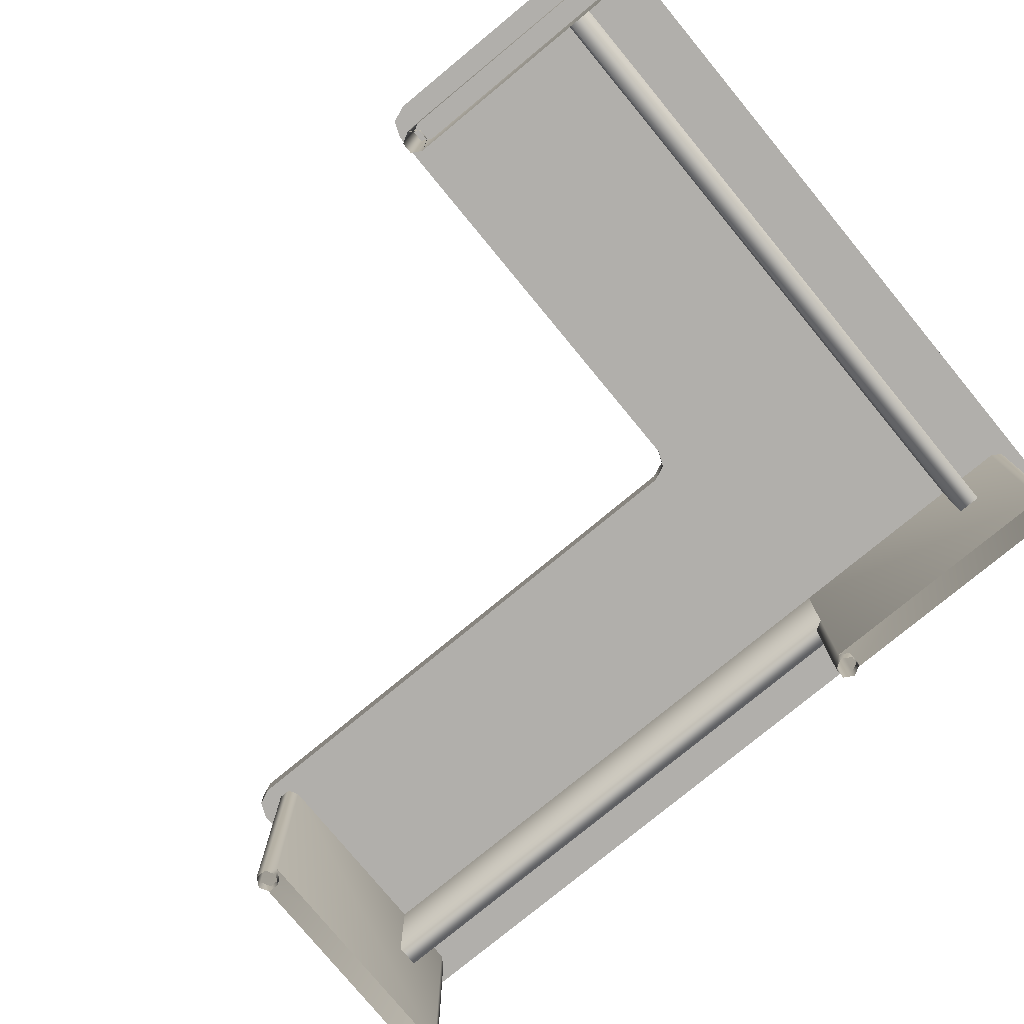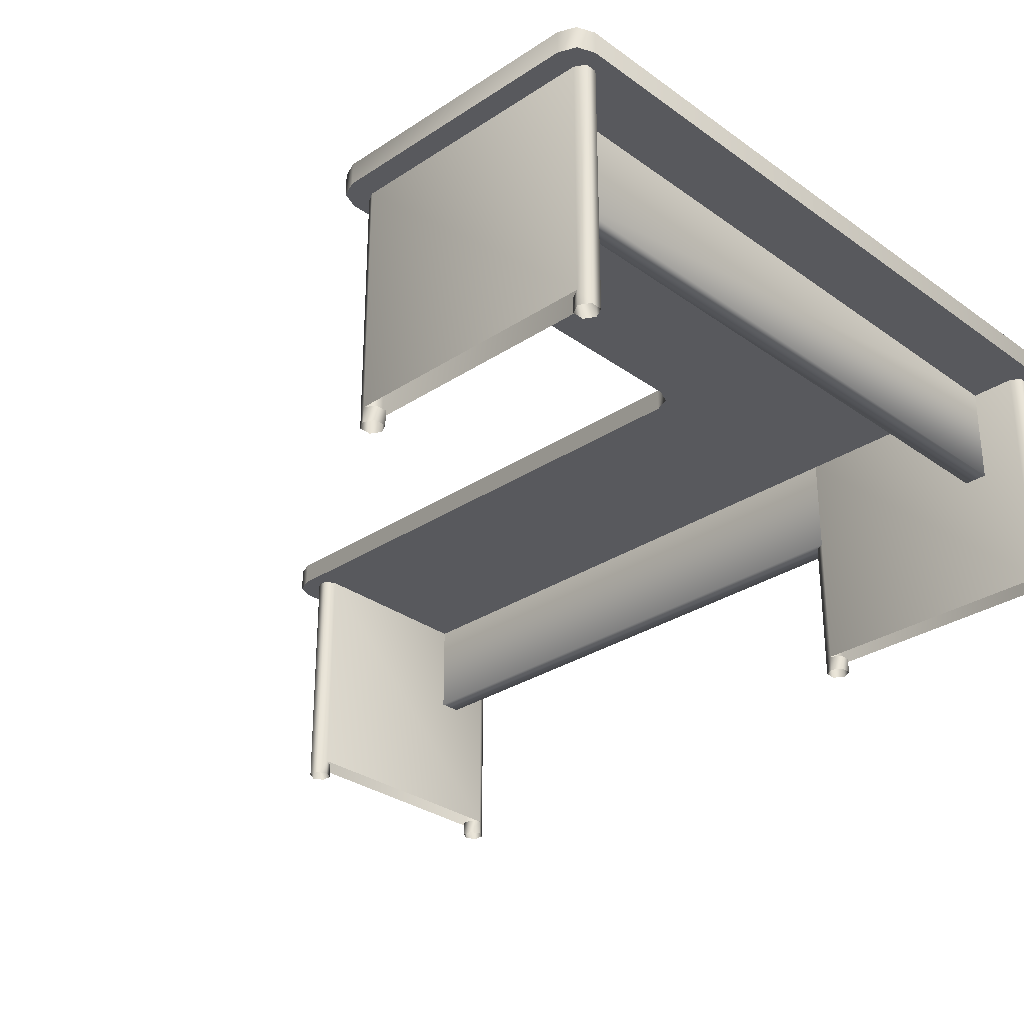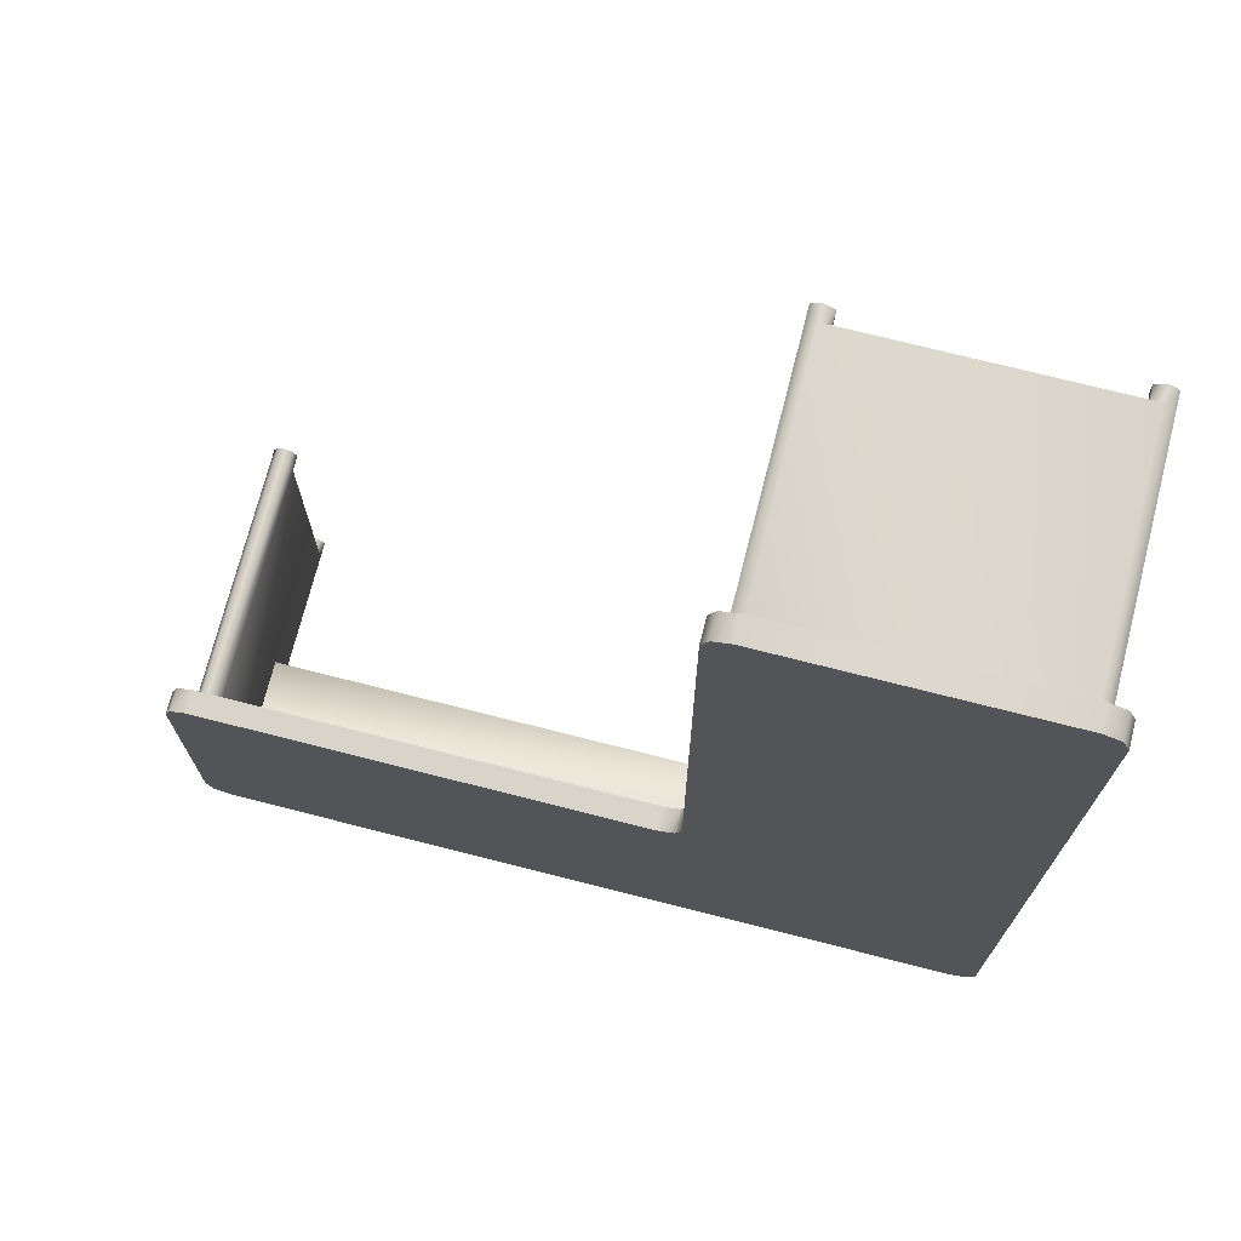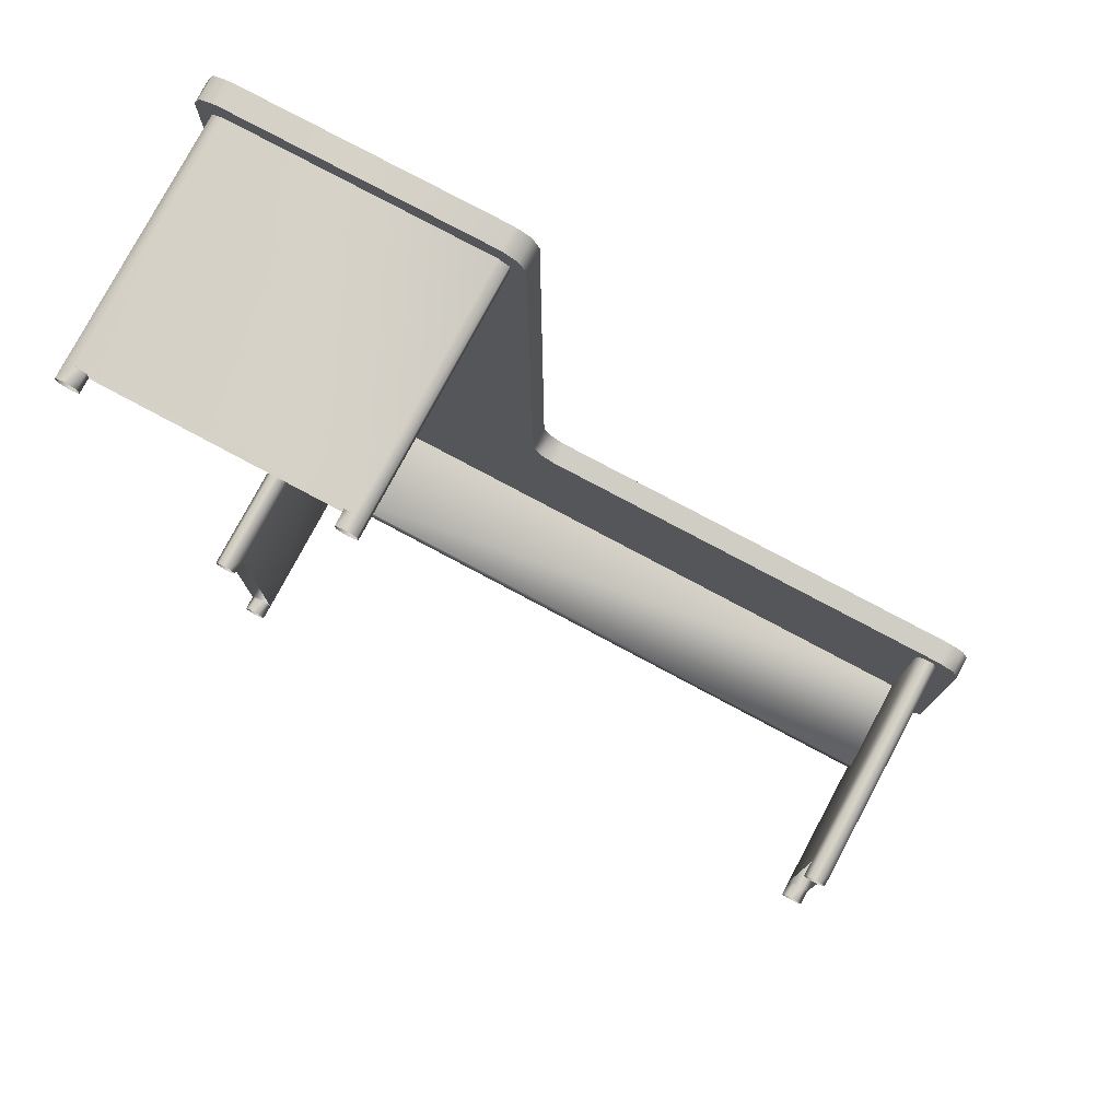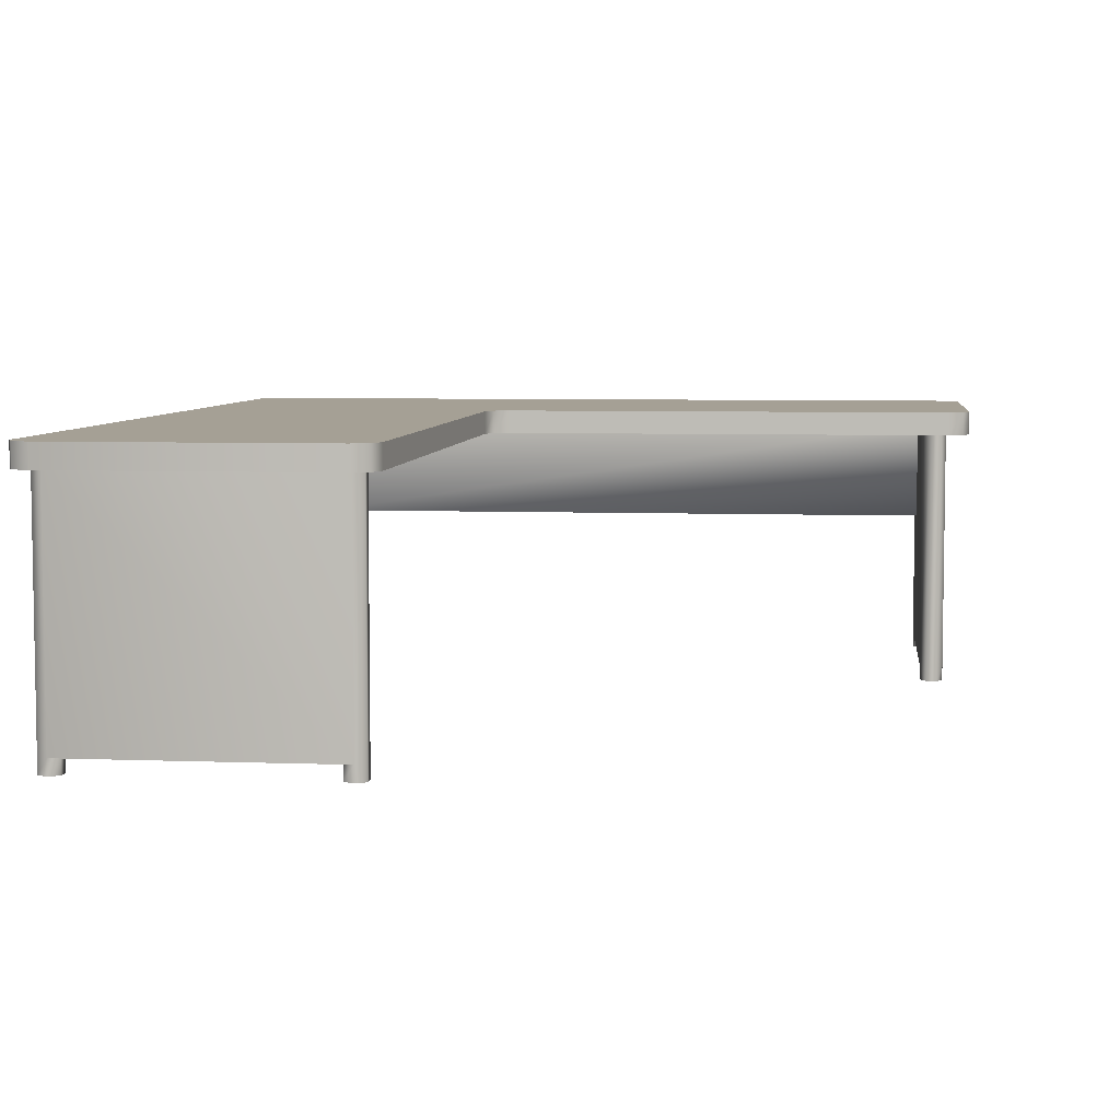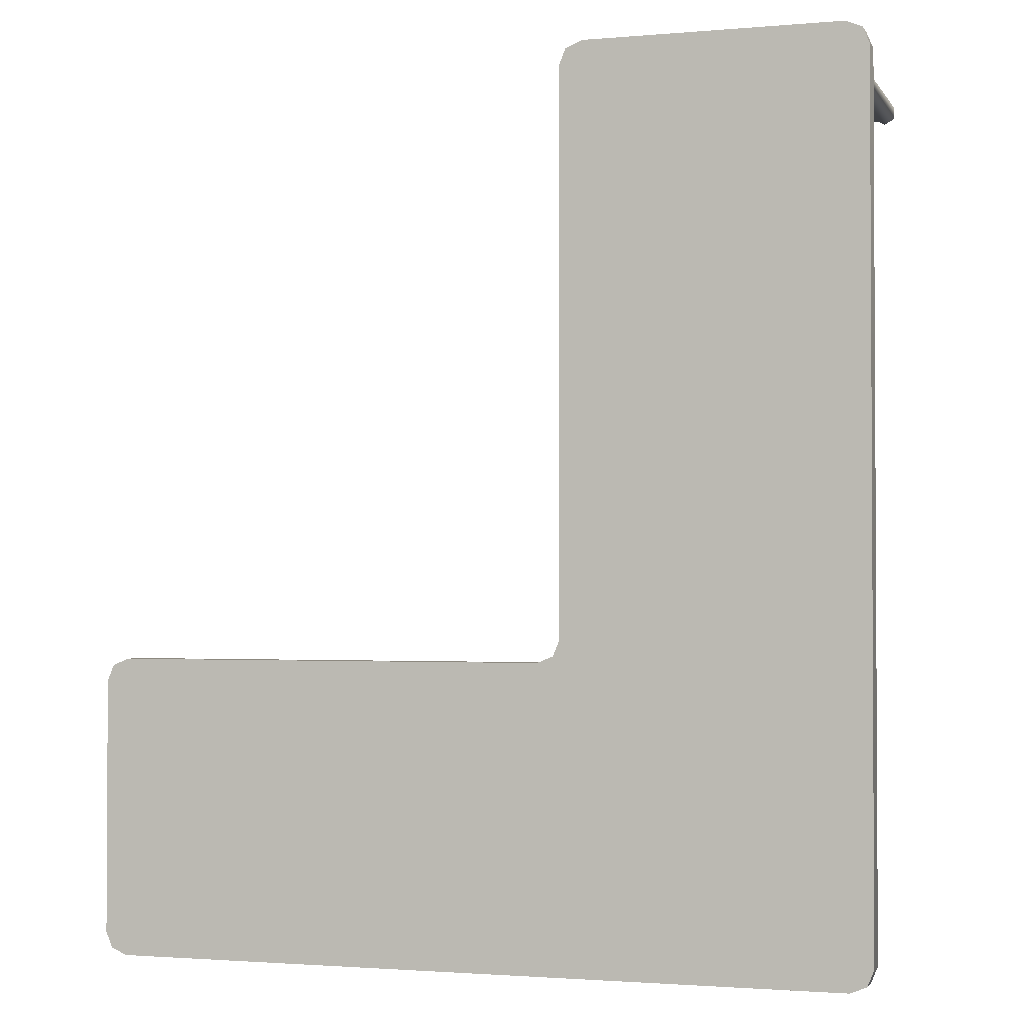
<metadata>
{"format":"obj","ext":"obj","renderer":"f3d","projection":"perspective","resolution":1024,"background":"white","views":[{"elev":-78.1,"azim":129.5,"up":"+Y"},{"elev":-30.2,"azim":133.8,"up":"+Y"},{"elev":72.5,"azim":-165.7,"up":"+Z"},{"elev":78.3,"azim":28.1,"up":"+Z"},{"elev":5.9,"azim":6.5,"up":"+Y"},{"elev":-1.8,"azim":-162.6,"up":"+Z"}]}
</metadata>
<code>
o model.obj
v -12.25 9 15
v -12.25 8.25 15
v 13 9 -14.25
v 13 9 -5.75
v 13 8.25 -5.75
v 13 8.25 -14.25
v -3.75 9 15
v -3.75 8.25 15
v -13 9 14.25
v -13 8.25 14.25
v -3 9 14.25
v -3 8.25 14.25
v 12.25 9 -15
v 12.25 9 -5
v 12.25 8.25 -5
v 12.25 8.25 -15
v 12.78 9 -14.78
v 12.78 9 -5.22
v 12.78 8.25 -5.22
v 12.78 8.25 -14.78
v -12.78 9 14.78
v -12.78 8.25 14.78
v -3.22 9 14.78
v -3.22 8.25 14.78
v 11.5 8.25 -12
v -10 8.25 -12
v -10 5 -12
v 11.5 5 -12
v -10 5 -12.75
v 11.5 5 -12.75
v -10 8.25 -12.75
v 11.5 8.25 -12.75
v -13 9 -14.25
v -12.78 9 -14.78
v -12.78 8.25 -14.78
v -13 8.25 -14.25
v -12.25 9 -15
v -12.25 8.25 -15
v -2.78 9 -4.78
v -2.25 9 -5
v -2.25 8.25 -5
v -2.78 8.25 -4.78
v -3 9 -4.25
v -3 8.25 -4.25
v -3.833 0.5 14.24
v -3.833 8.25 14.24
v -12.17 8.25 14.24
v -12.17 0.5 14.24
v -12.5 8.25 14.05
v -12.5 8.25 13.67
v -12.17 0.5 13.49
v -12.17 8.25 13.49
v -3.833 8.25 13.49
v -3.833 0.5 13.49
v -3.504 8.25 13.67
v -3.504 8.25 14.05
v -11.84 0 14.05
v -11.84 0 13.67
v -11.84 0.5 13.67
v -11.84 0.5 14.05
v -12.17 0 13.49
v -12.17 0 14.24
v -12.5 0 13.67
v -12.5 0 14.05
v -3.504 0 14.05
v -3.504 0 13.67
v -3.833 0 14.24
v -3.833 0 13.49
v -4.163 0 13.67
v -4.163 0.5 13.67
v -4.163 0 14.05
v -4.163 0.5 14.05
v -10 0.5 -14.16
v -10 8.25 -14.16
v -10 8.25 -5.83
v -10 0.5 -5.83
v -10.19 8.25 -5.5
v -10.56 8.25 -5.5
v -10.75 0.5 -5.83
v -10.75 8.25 -5.83
v -10.75 8.25 -14.16
v -10.75 0.5 -14.16
v -10.56 8.25 -14.49
v -10.19 8.25 -14.49
v -10.19 0 -6.159
v -10.56 0 -6.159
v -10.56 0.5 -6.159
v -10.19 0.5 -6.159
v -10.75 0 -5.83
v -10 0 -5.83
v -10.56 0 -5.5
v -10.19 0 -5.5
v -10.19 0 -14.49
v -10.56 0 -14.49
v -10 0 -14.16
v -10.75 0 -14.16
v -10.56 0 -13.83
v -10.56 0.5 -13.83
v -10.19 0 -13.83
v -10.19 0.5 -13.83
v 11.5 0.5 -5.83
v 11.5 8.25 -5.83
v 11.5 8.25 -14.16
v 11.5 0.5 -14.16
v 12.06 8.25 -5.5
v 11.69 8.25 -5.5
v 12.25 0.5 -5.83
v 12.25 8.25 -5.83
v 12.25 0.5 -14.16
v 12.25 8.25 -14.16
v 11.69 8.25 -14.49
v 12.06 8.25 -14.49
v 12.06 0 -6.159
v 11.69 0 -6.159
v 11.69 0.5 -6.159
v 12.06 0.5 -6.159
v 11.5 0 -5.83
v 12.25 0 -5.83
v 11.69 0 -5.5
v 12.06 0 -5.5
v 12.06 0 -14.49
v 11.69 0 -14.49
v 12.25 0 -14.16
v 11.5 0 -14.16
v 11.69 0 -13.83
v 11.69 0.5 -13.83
v 12.06 0 -13.83
v 12.06 0.5 -13.83
v -10 5 -5.83
v -10 8.25 -5.83
v -10 8.25 13.5
v -10 5 13.5
v -10.75 8.25 -5.83
v -10.75 5 -5.83
v -10.75 5 13.5
v -10.75 8.25 13.5
v -12.25 9 15
v -3.75 9 15
v -3.22 9 14.78
v -12.78 9 14.78
v -13 9 14.25
v -3 9 14.25
v -3 9 -4.25
v -13 9 -14.25
v -2.78 9 -4.78
v -12.78 9 -14.78
v -12.25 9 -15
v -2.25 9 -5
v 12.25 9 -15
v 12.25 9 -5
v 12.78 9 -14.78
v 12.78 9 -5.22
v 13 9 -5.75
v 13 9 -14.25
v -3 8.25 -4.25
v -3 8.25 14.25
v -13 8.25 14.25
v -13 8.25 -14.25
v -2.78 8.25 -4.78
v -12.78 8.25 -14.78
v -12.25 8.25 -15
v -2.25 8.25 -5
v 12.25 8.25 -15
v 12.25 8.25 -5
v -12.78 8.25 14.78
v -3.22 8.25 14.78
v -12.25 8.25 15
v -3.75 8.25 15
v 12.78 8.25 -5.22
v 12.78 8.25 -14.78
v 13 8.25 -5.75
v 13 8.25 -14.25
g mat1
f 1 21 2
f 2 7 1
f 2 8 7
f 4 5 3
f 4 19 5
f 5 6 3
f 6 17 3
f 6 20 17
f 7 24 23
f 8 24 7
f 9 33 10
f 10 21 9
f 10 22 21
f 11 24 12
f 11 44 43
f 12 44 11
f 13 20 16
f 13 38 37
f 14 40 15
f 15 18 14
f 15 19 18
f 16 38 13
f 17 20 13
f 18 19 4
f 21 22 2
f 23 24 11
f 26 27 25
f 27 28 25
f 27 29 28
f 29 30 28
f 29 31 30
f 31 32 30
f 33 36 10
f 34 35 33
f 34 38 35
f 35 36 33
f 37 38 34
f 39 42 40
f 39 44 42
f 40 41 15
f 40 42 41
f 43 44 39
f 45 56 46
f 45 65 56
f 45 67 65
f 45 71 67
f 45 72 71
f 46 47 45
f 47 48 45
f 47 49 48
f 48 62 60
f 48 64 62
f 49 64 48
f 50 52 51
f 50 63 49
f 51 59 58
f 51 63 50
f 52 53 51
f 53 54 51
f 53 55 54
f 55 66 54
f 56 65 55
f 58 59 57
f 58 61 51
f 59 60 57
f 60 62 57
f 61 63 51
f 63 64 49
f 65 66 55
f 66 68 54
f 68 70 54
f 69 70 68
f 69 72 70
f 71 72 69
f 73 84 74
f 73 93 84
f 73 95 93
f 73 99 95
f 73 100 99
f 74 75 73
f 75 76 73
f 75 77 76
f 76 90 88
f 76 92 90
f 77 92 76
f 78 80 79
f 78 91 77
f 79 87 86
f 79 91 78
f 80 81 79
f 81 82 79
f 81 83 82
f 83 94 82
f 84 93 83
f 86 87 85
f 86 89 79
f 87 88 85
f 88 90 85
f 89 91 79
f 91 92 77
f 93 94 83
f 94 96 82
f 96 98 82
f 97 98 96
f 97 100 98
f 99 100 97
f 101 106 102
f 101 115 114
f 101 119 106
f 102 103 101
f 103 104 101
f 103 111 104
f 105 120 107
f 106 119 105
f 107 108 105
f 107 109 108
f 107 118 116
f 107 120 118
f 109 110 108
f 109 112 110
f 109 121 112
f 109 123 121
f 109 127 123
f 109 128 127
f 111 122 104
f 112 121 111
f 114 115 113
f 114 117 101
f 115 116 113
f 116 118 113
f 117 119 101
f 119 120 105
f 121 122 111
f 122 124 104
f 124 126 104
f 125 126 124
f 125 128 126
f 127 128 125
f 129 135 134
f 130 131 129
f 131 132 129
f 132 135 129
f 134 135 133
f 135 136 133
f 138 139 137
f 139 140 137
f 139 141 140
f 139 142 141
f 142 143 141
f 143 144 141
f 143 145 144
f 145 146 144
f 145 147 146
f 145 148 147
f 148 149 147
f 148 150 149
f 150 151 149
f 150 152 151
f 152 153 151
f 153 154 151
f 156 157 155
f 156 165 157
f 156 166 165
f 157 158 155
f 158 159 155
f 158 160 159
f 160 161 159
f 161 162 159
f 161 163 162
f 163 164 162
f 163 169 164
f 163 170 169
f 166 167 165
f 166 168 167
f 170 171 169
f 170 172 171

</code>
